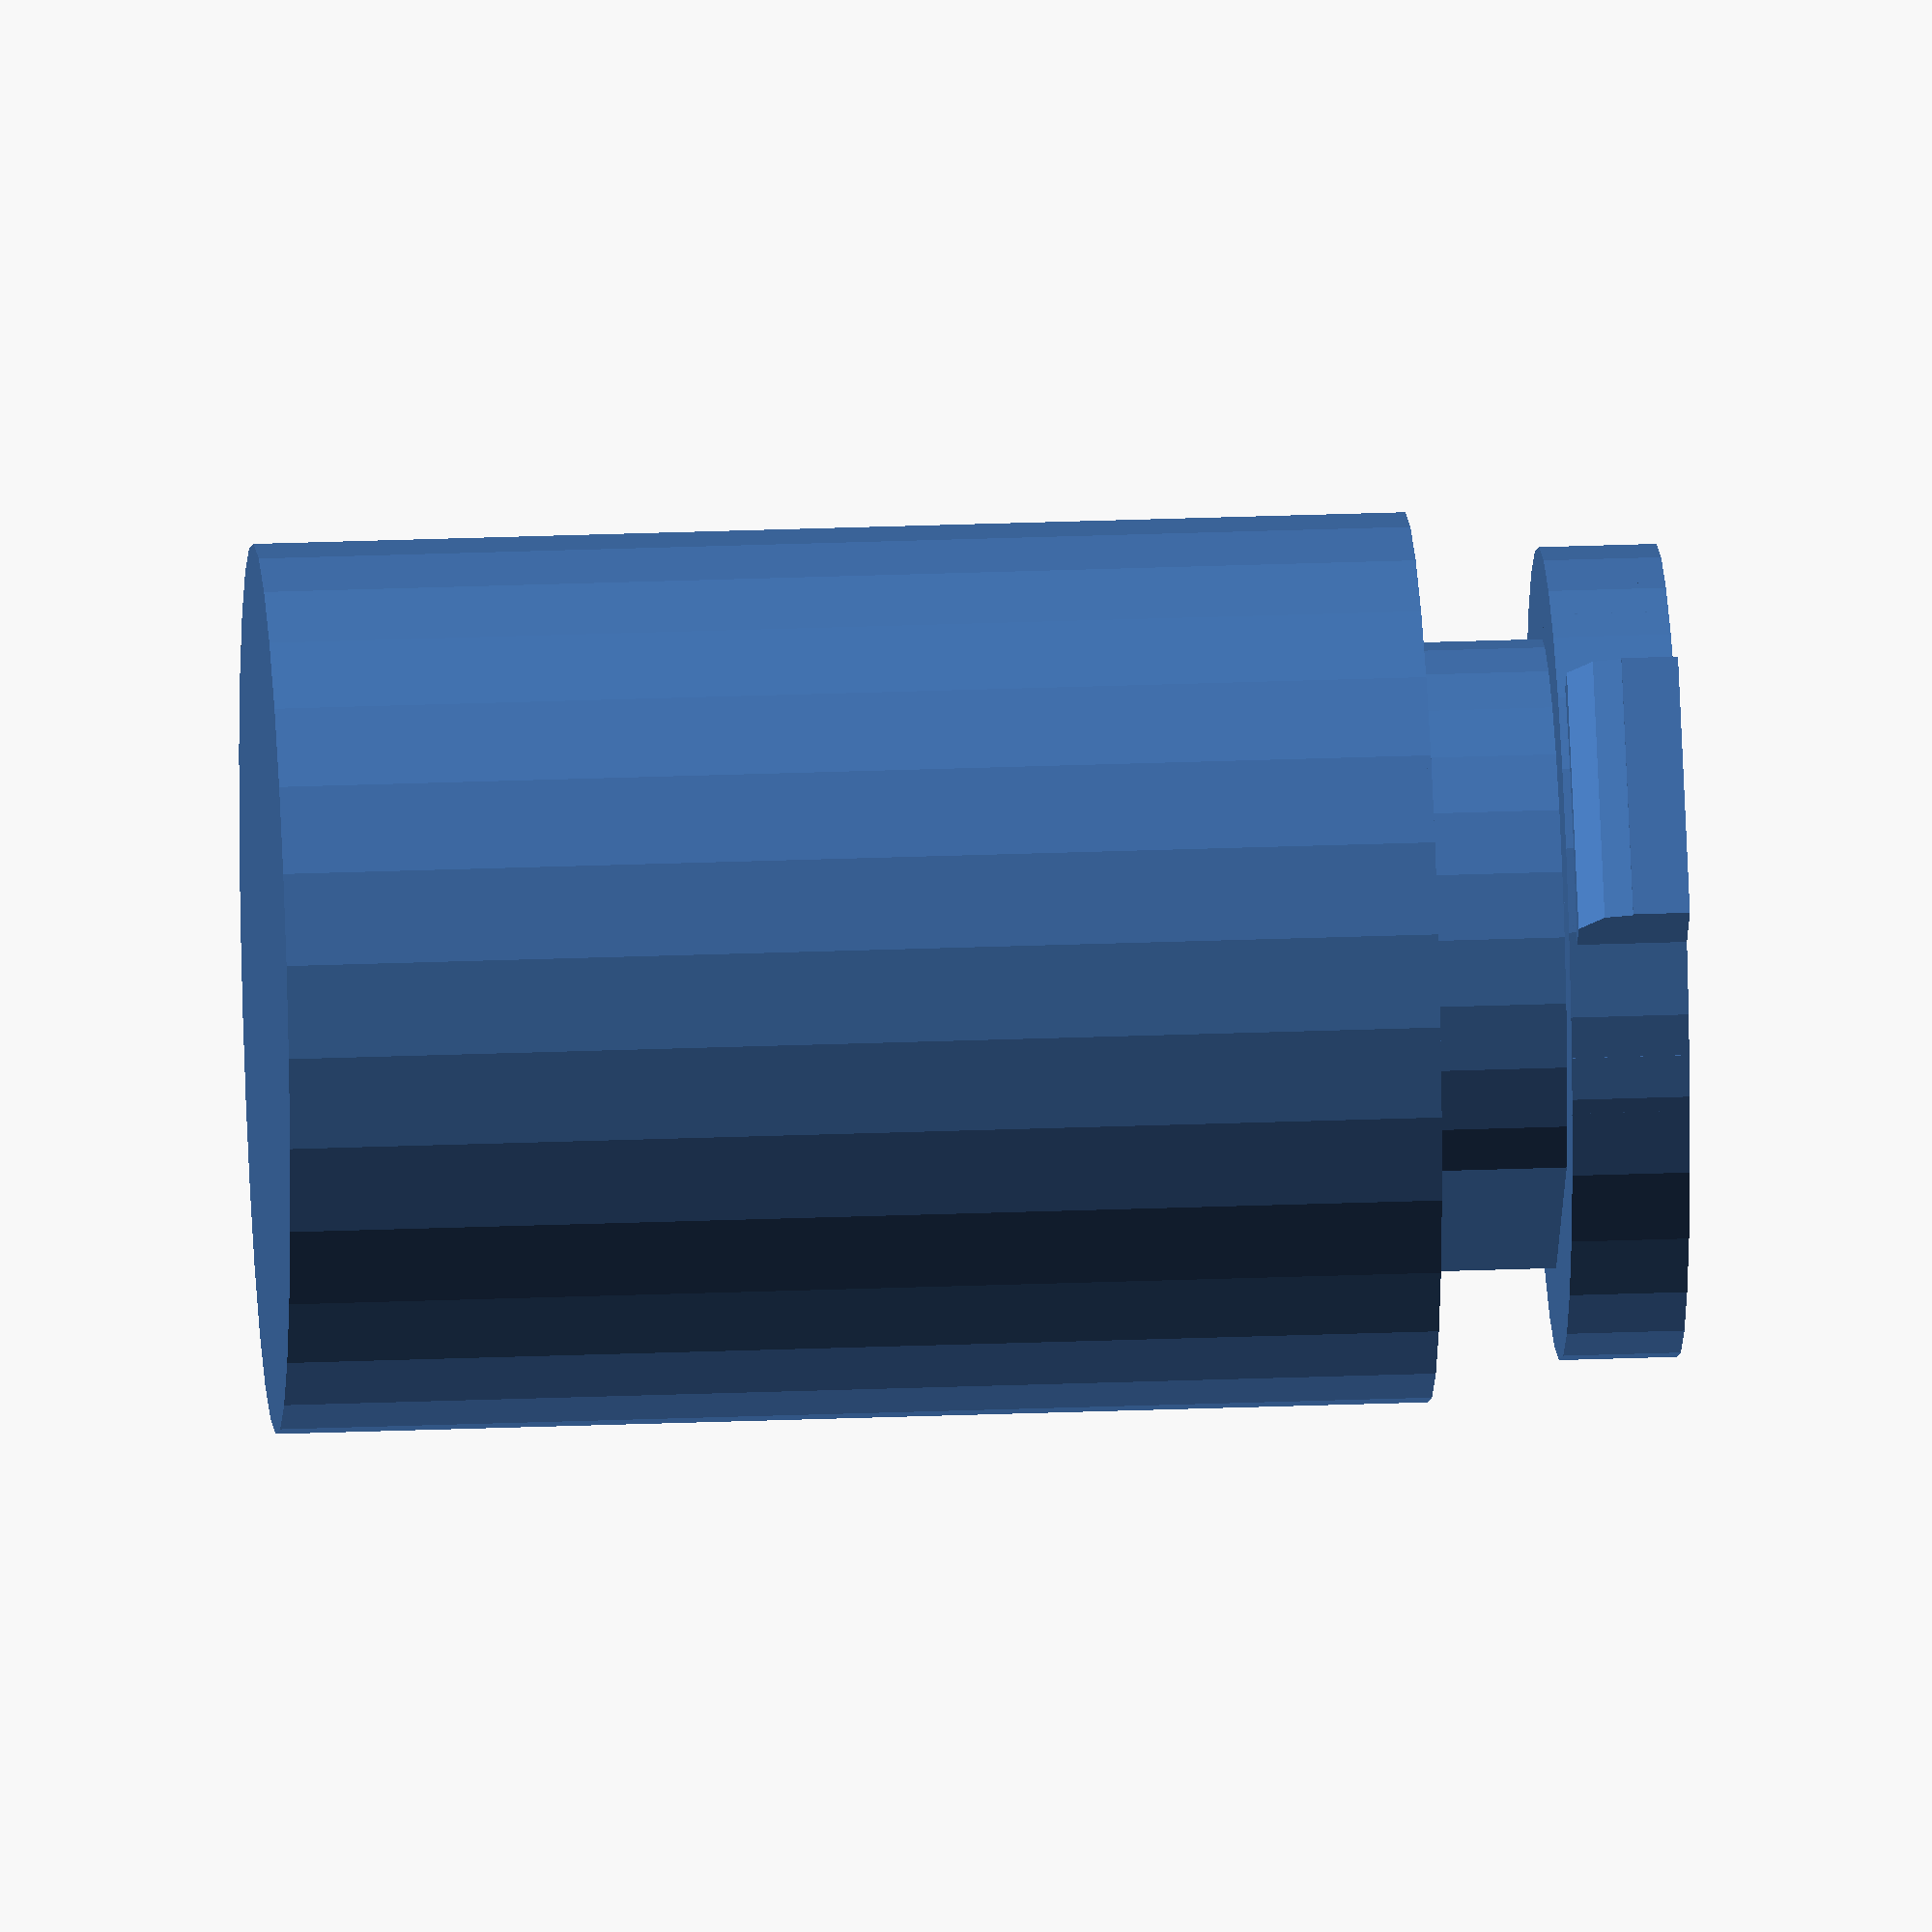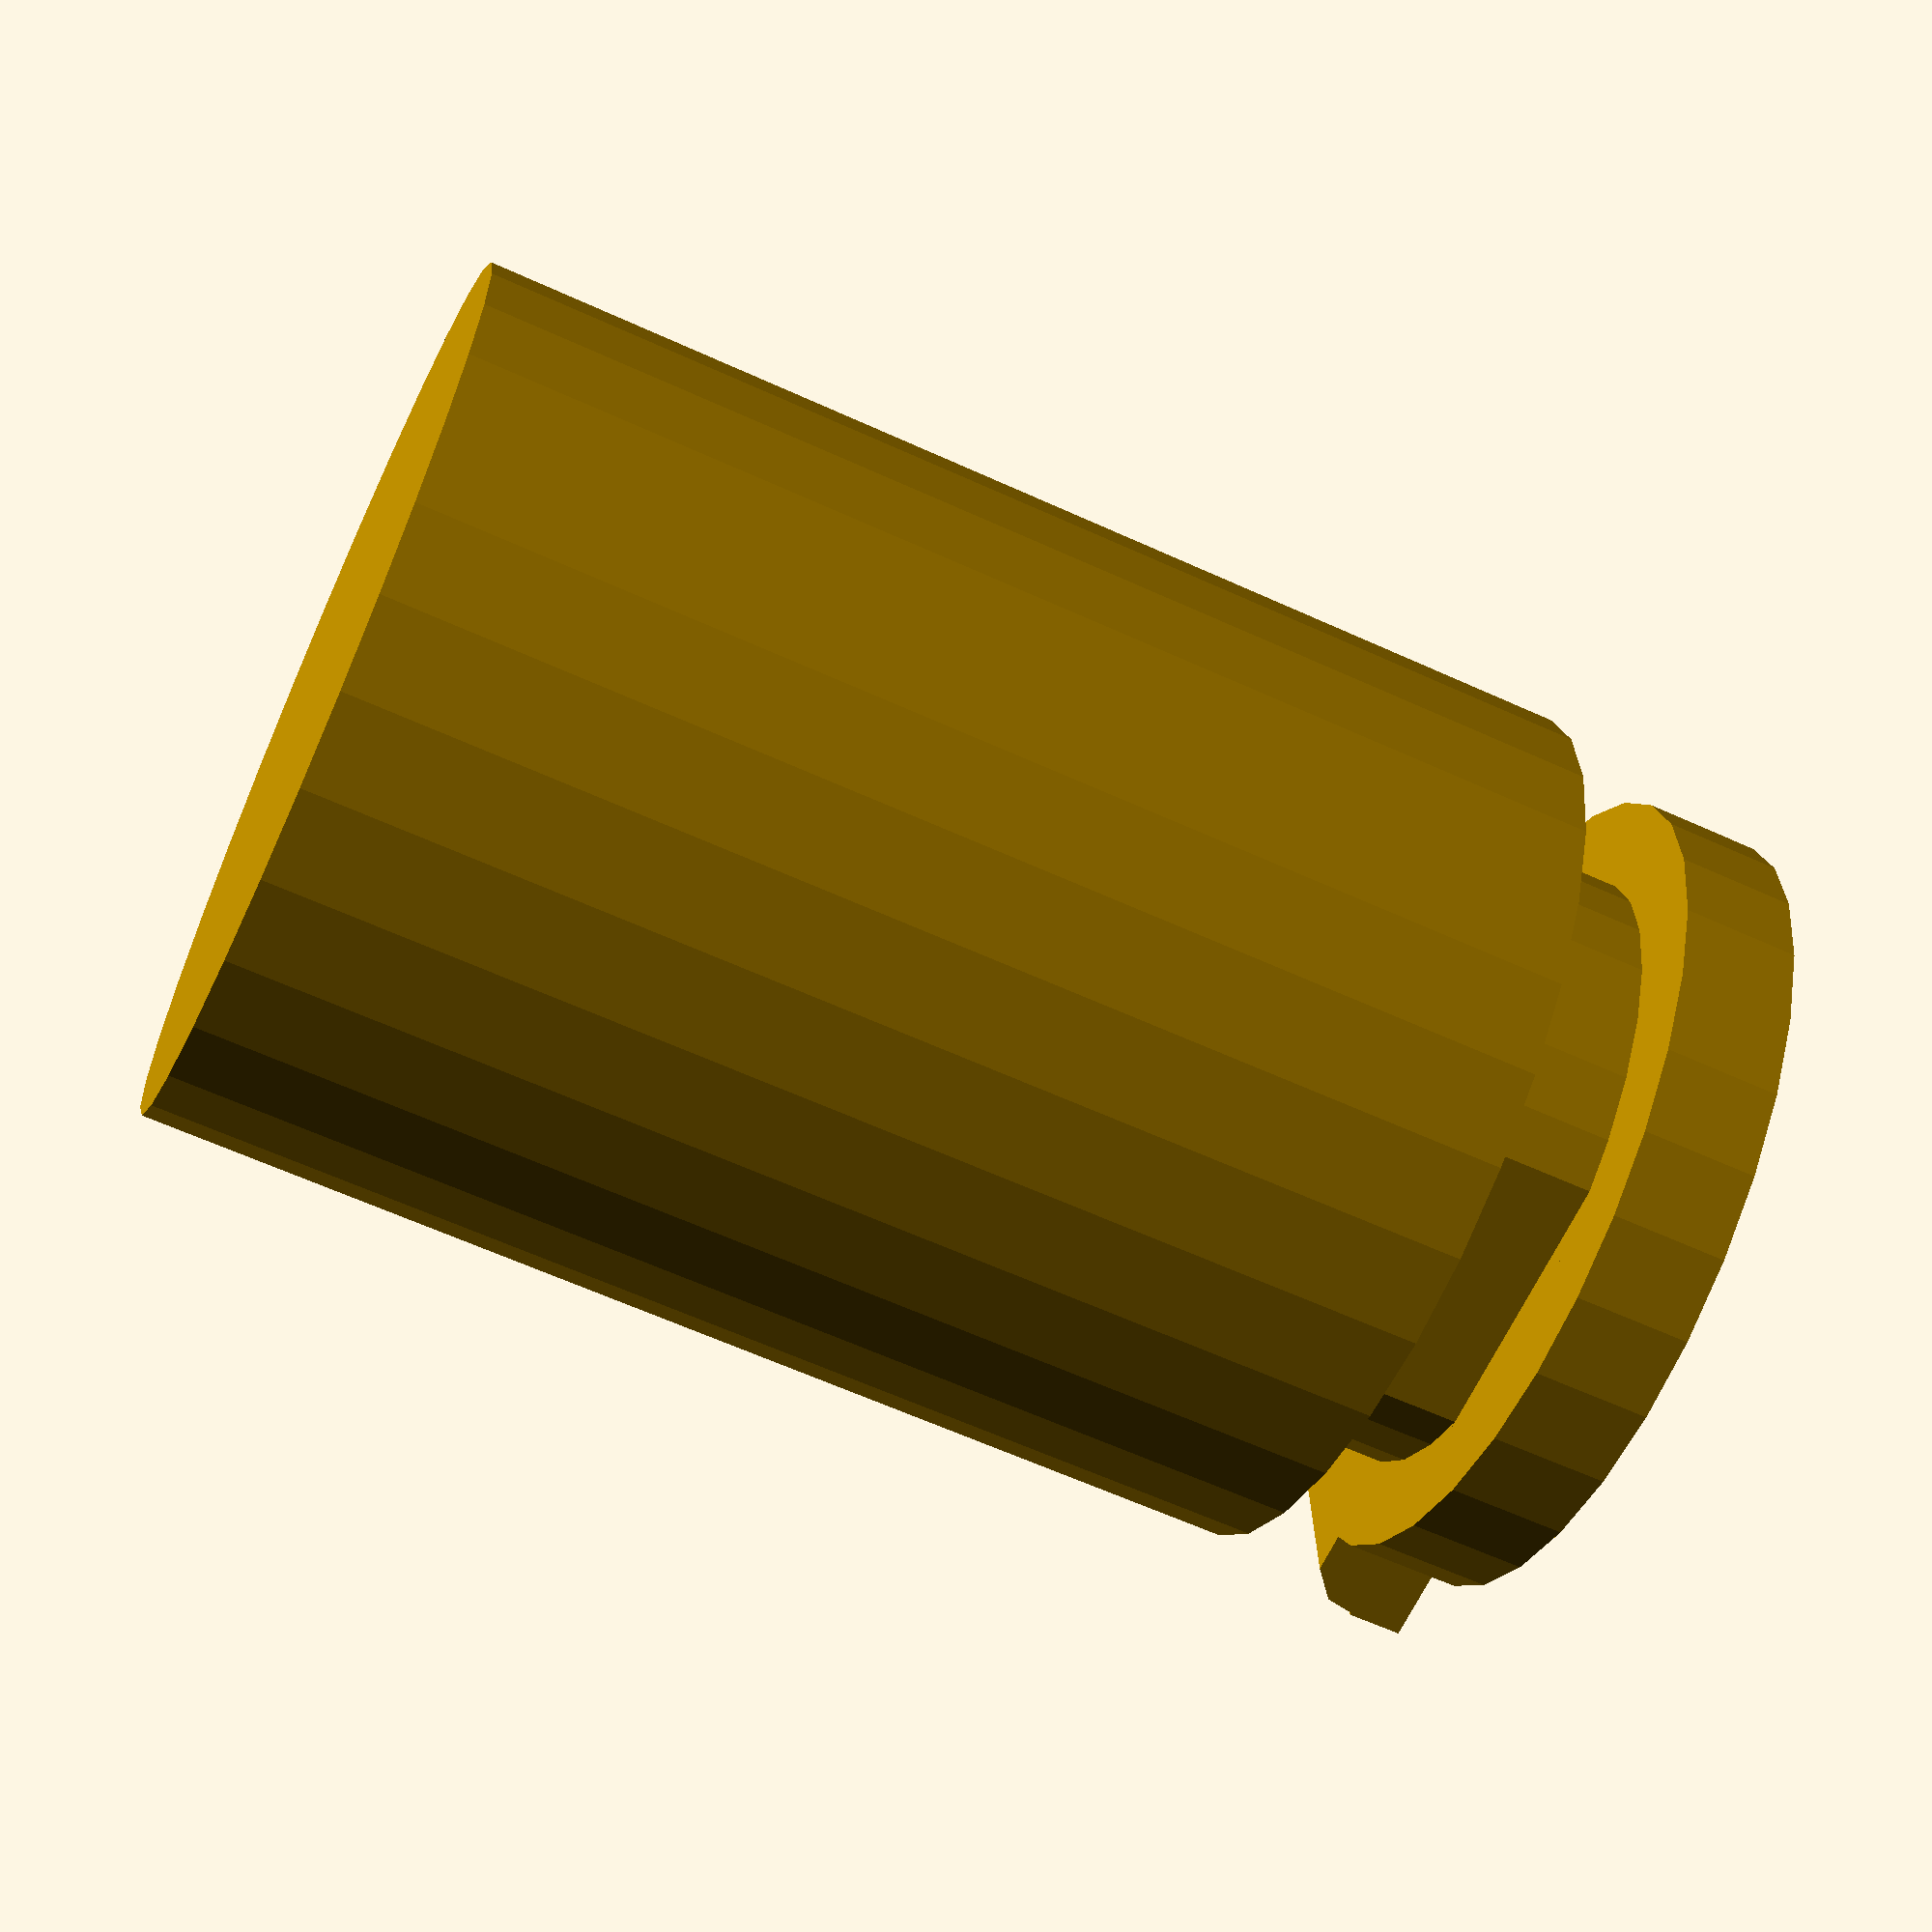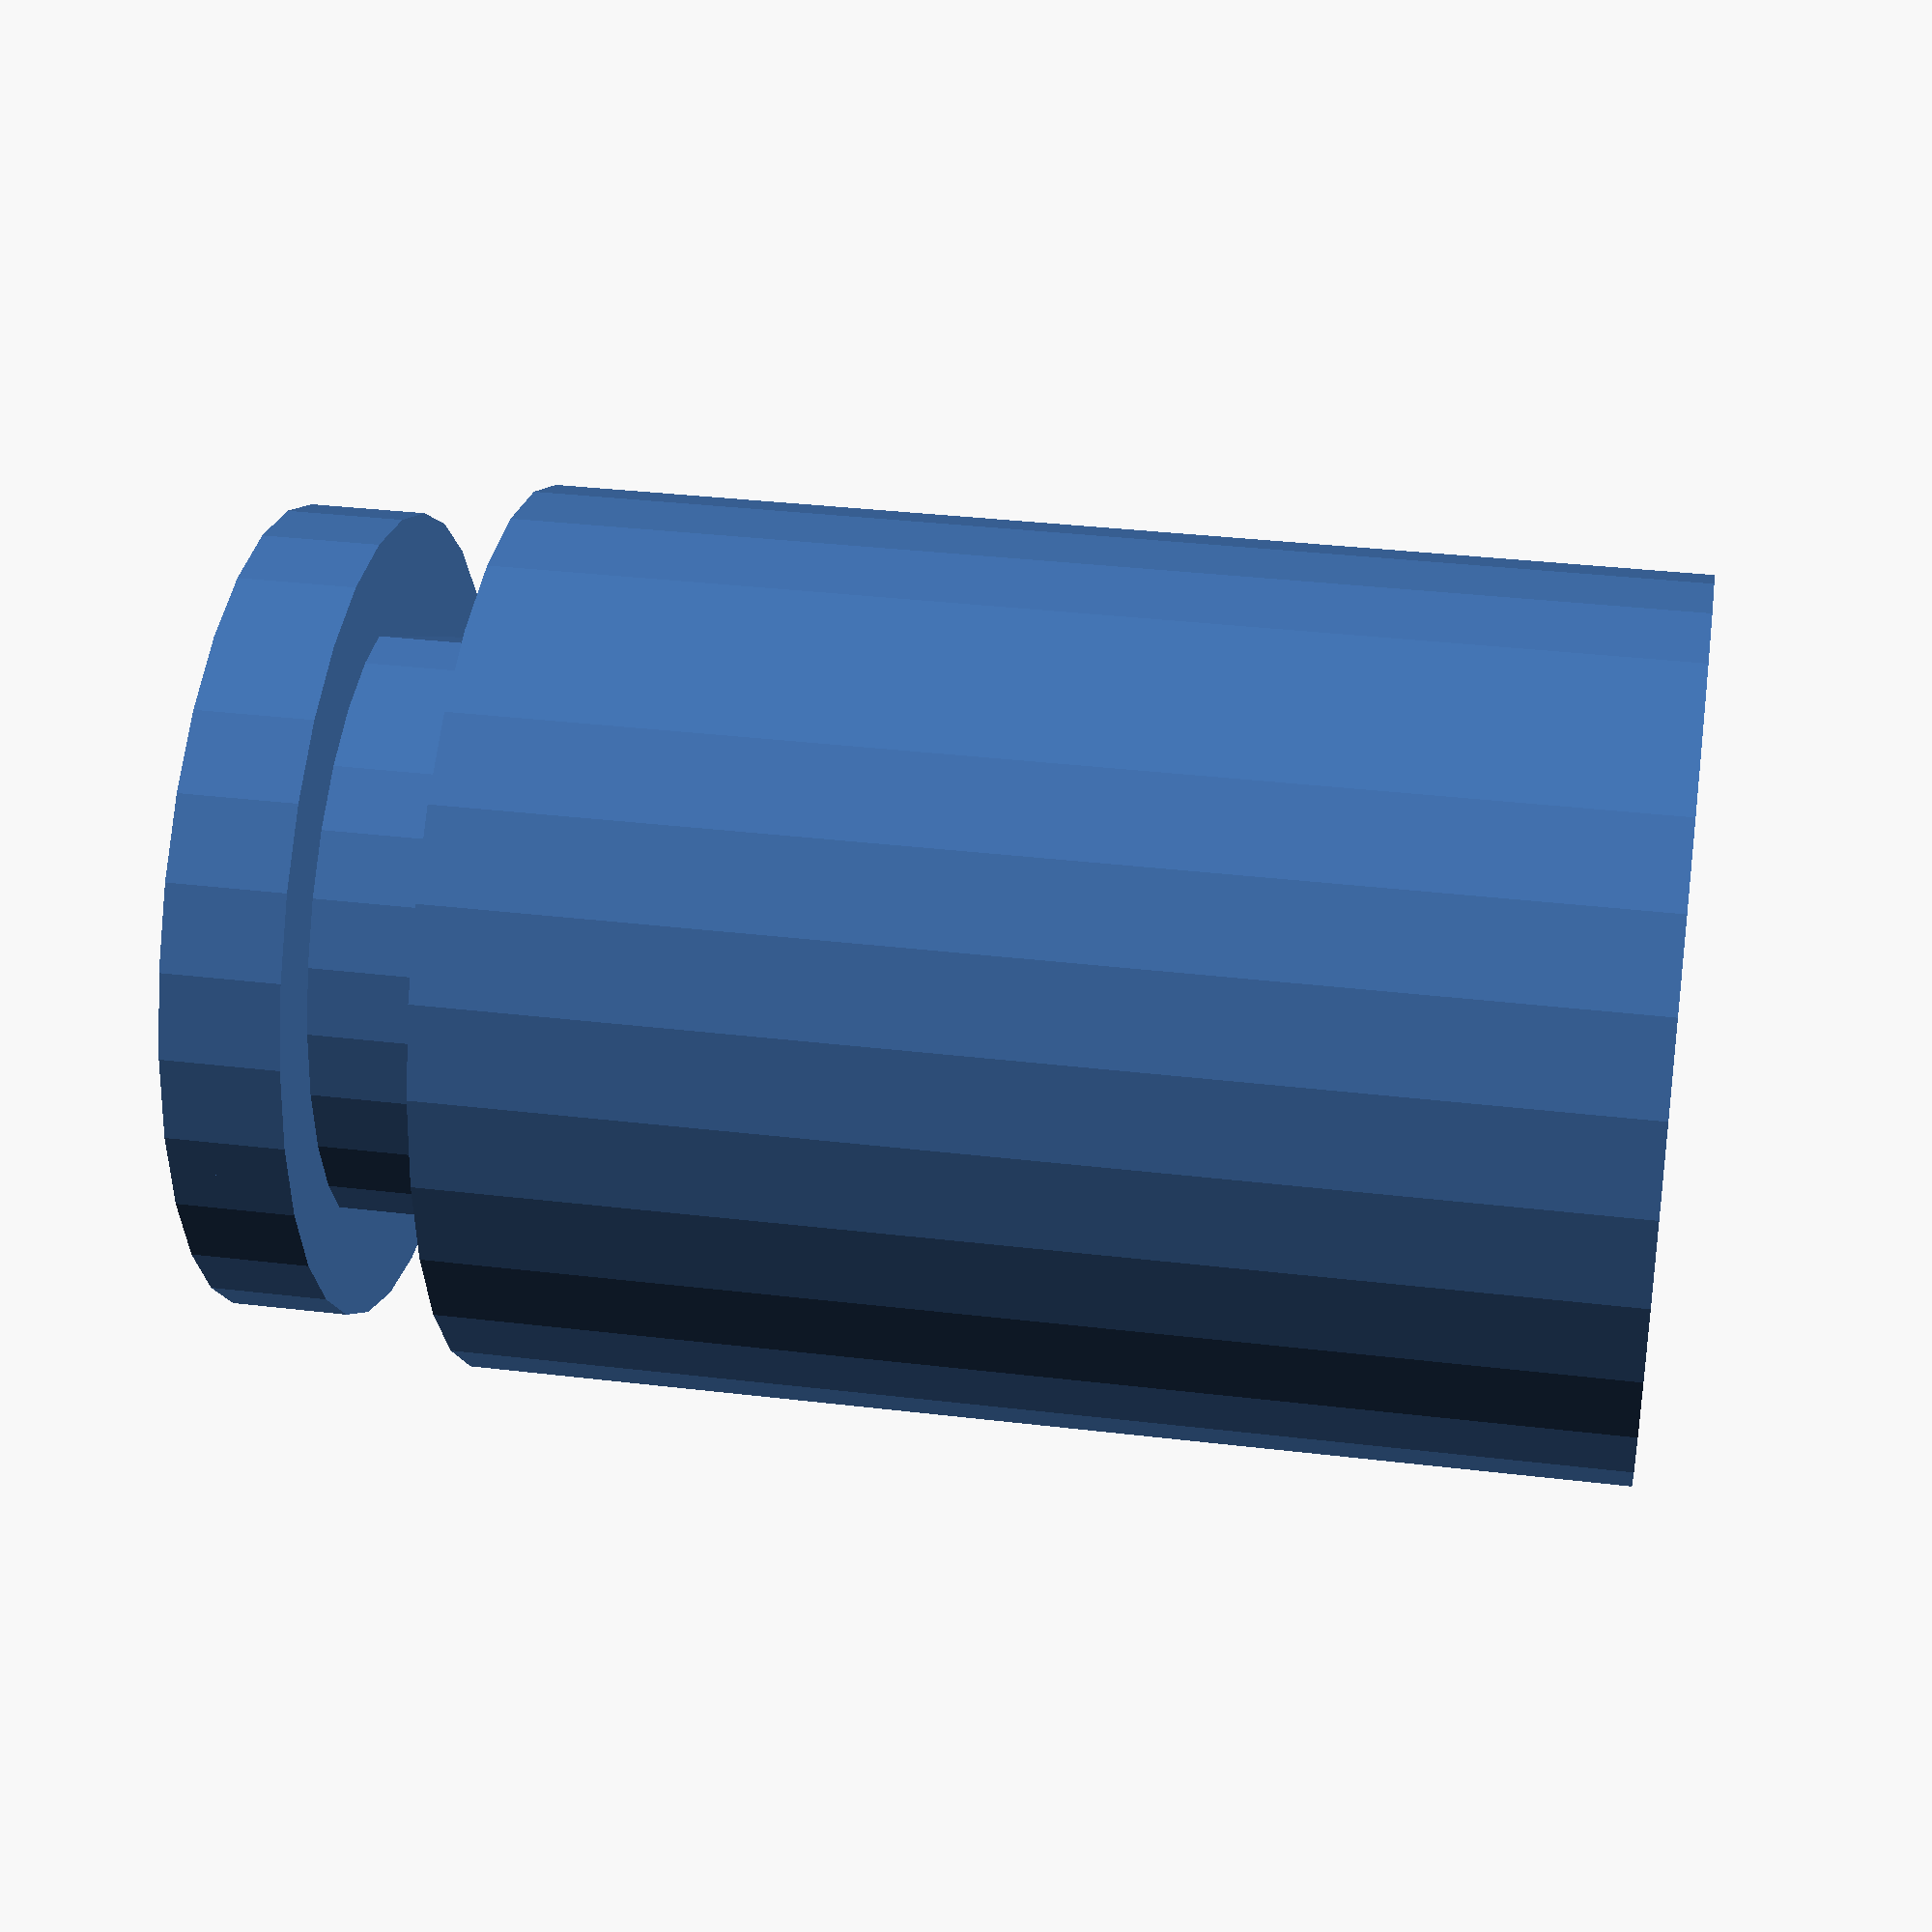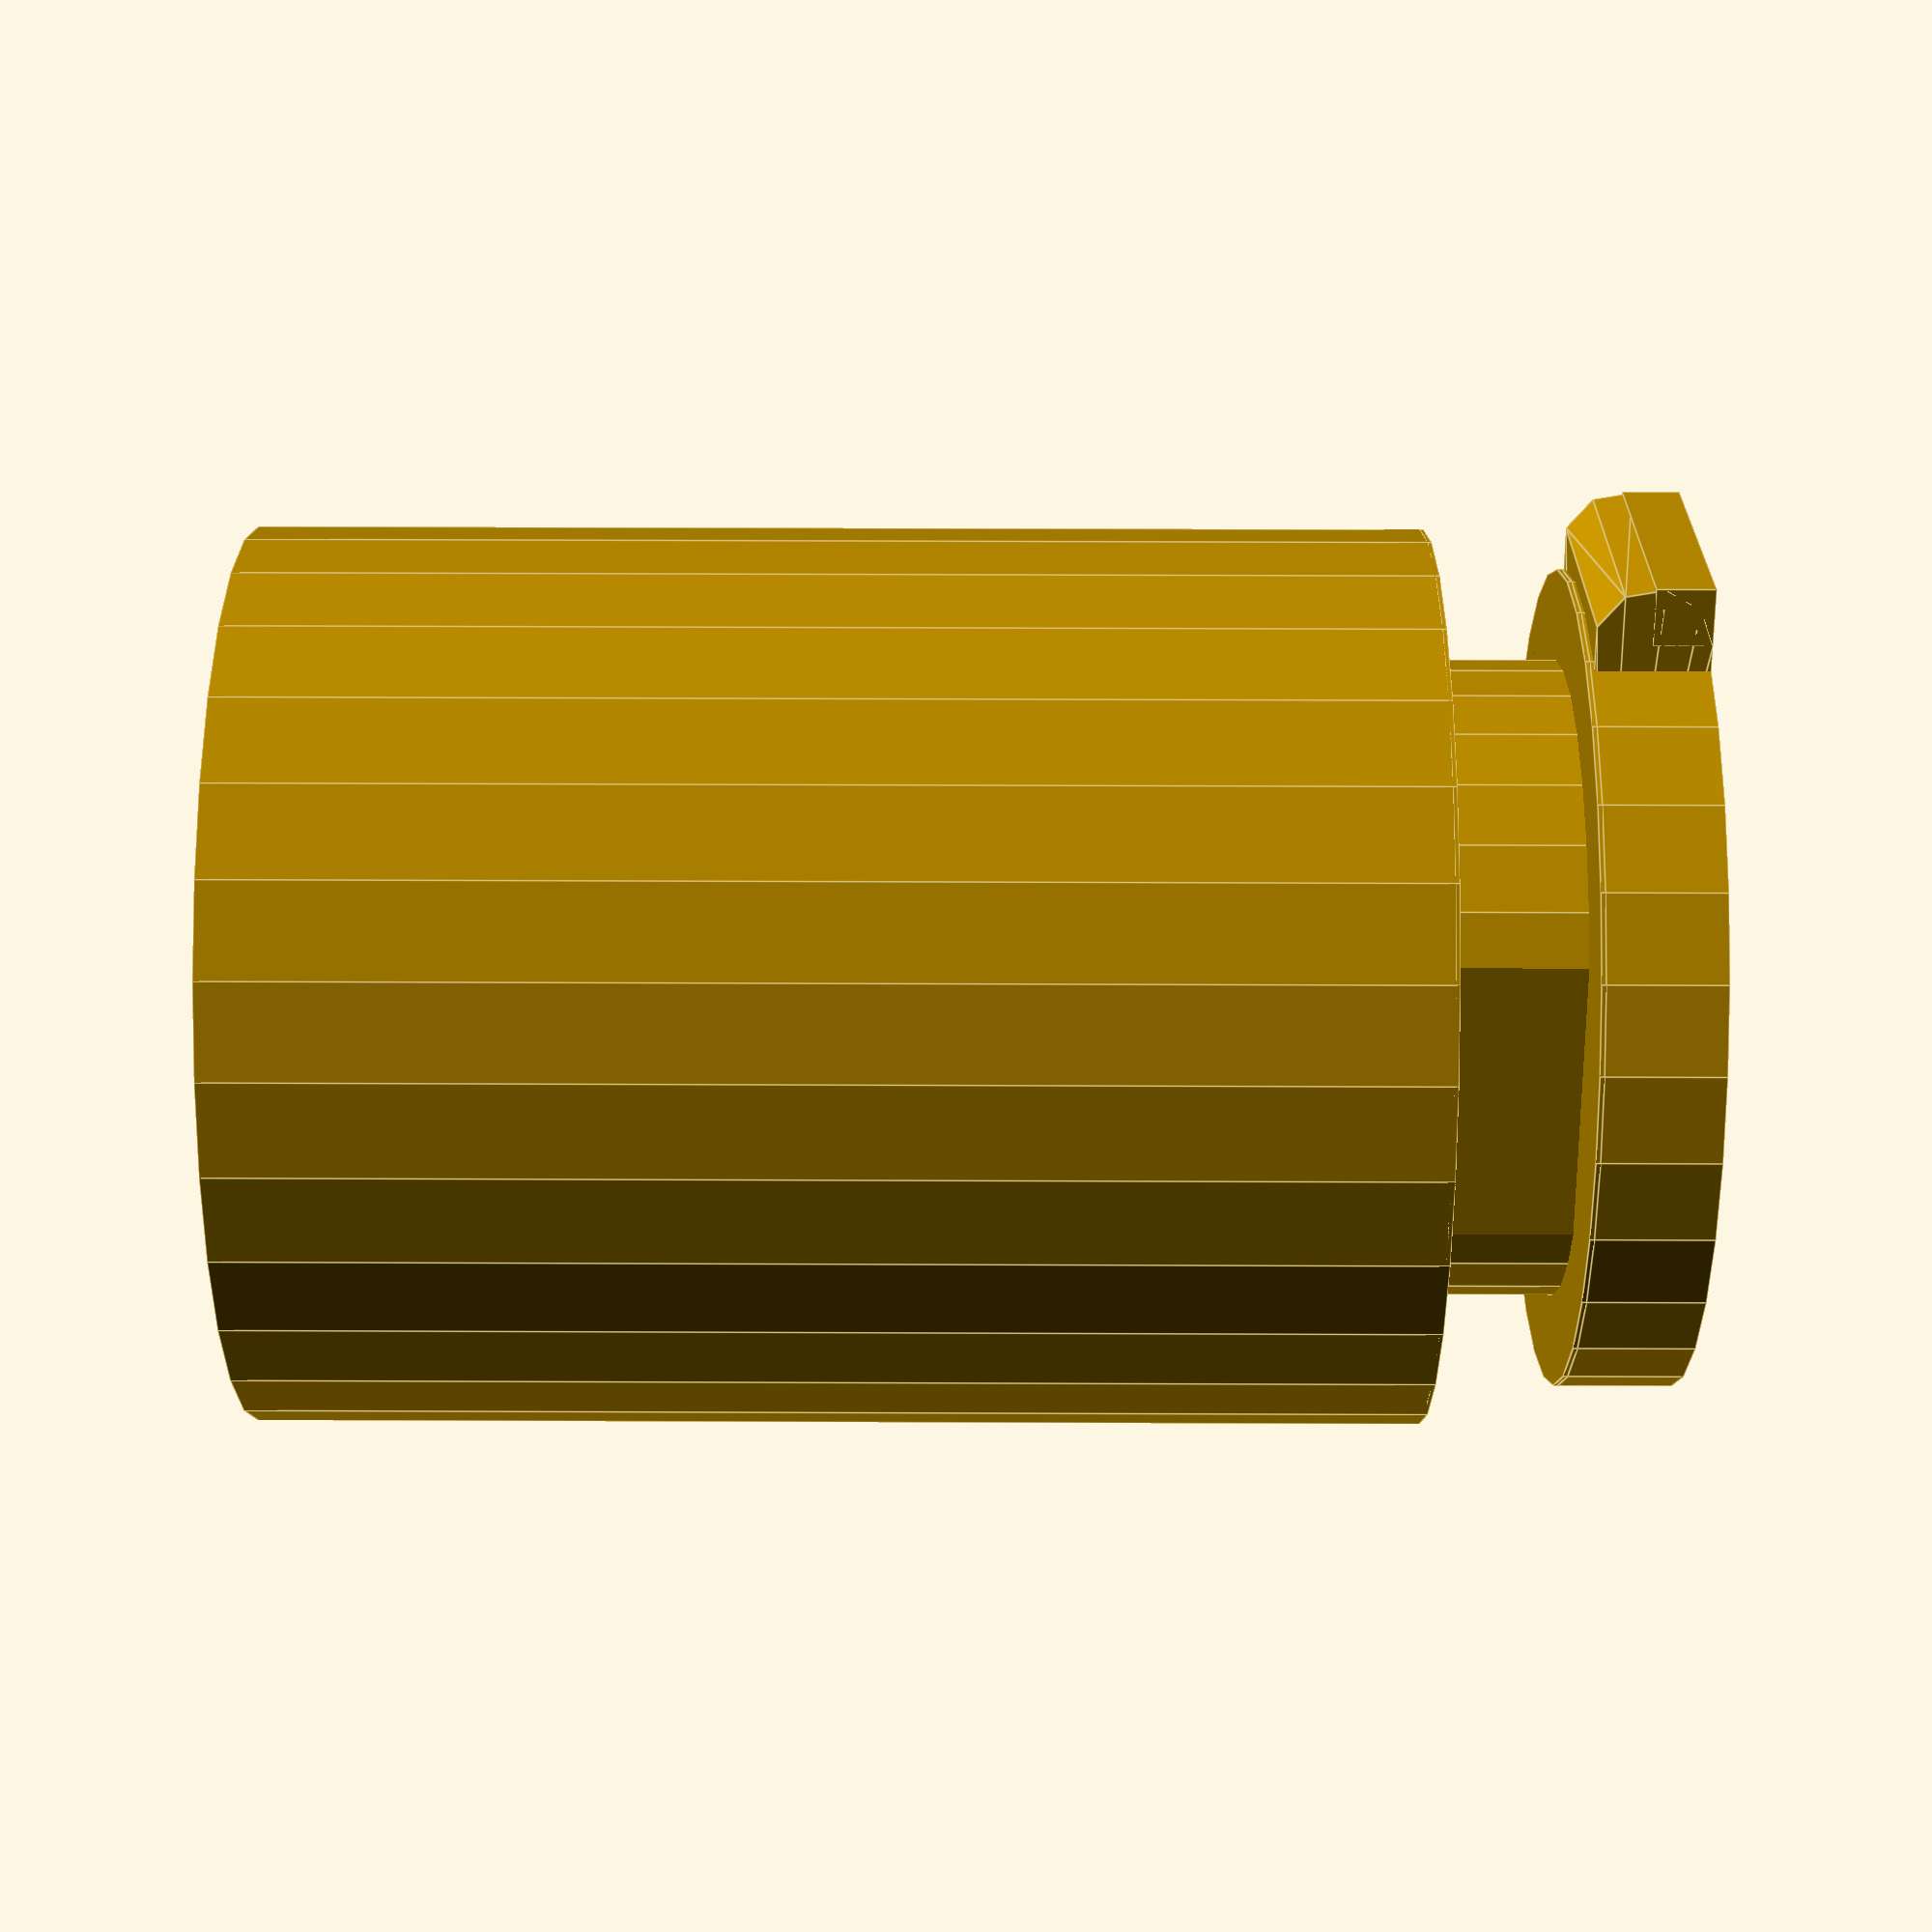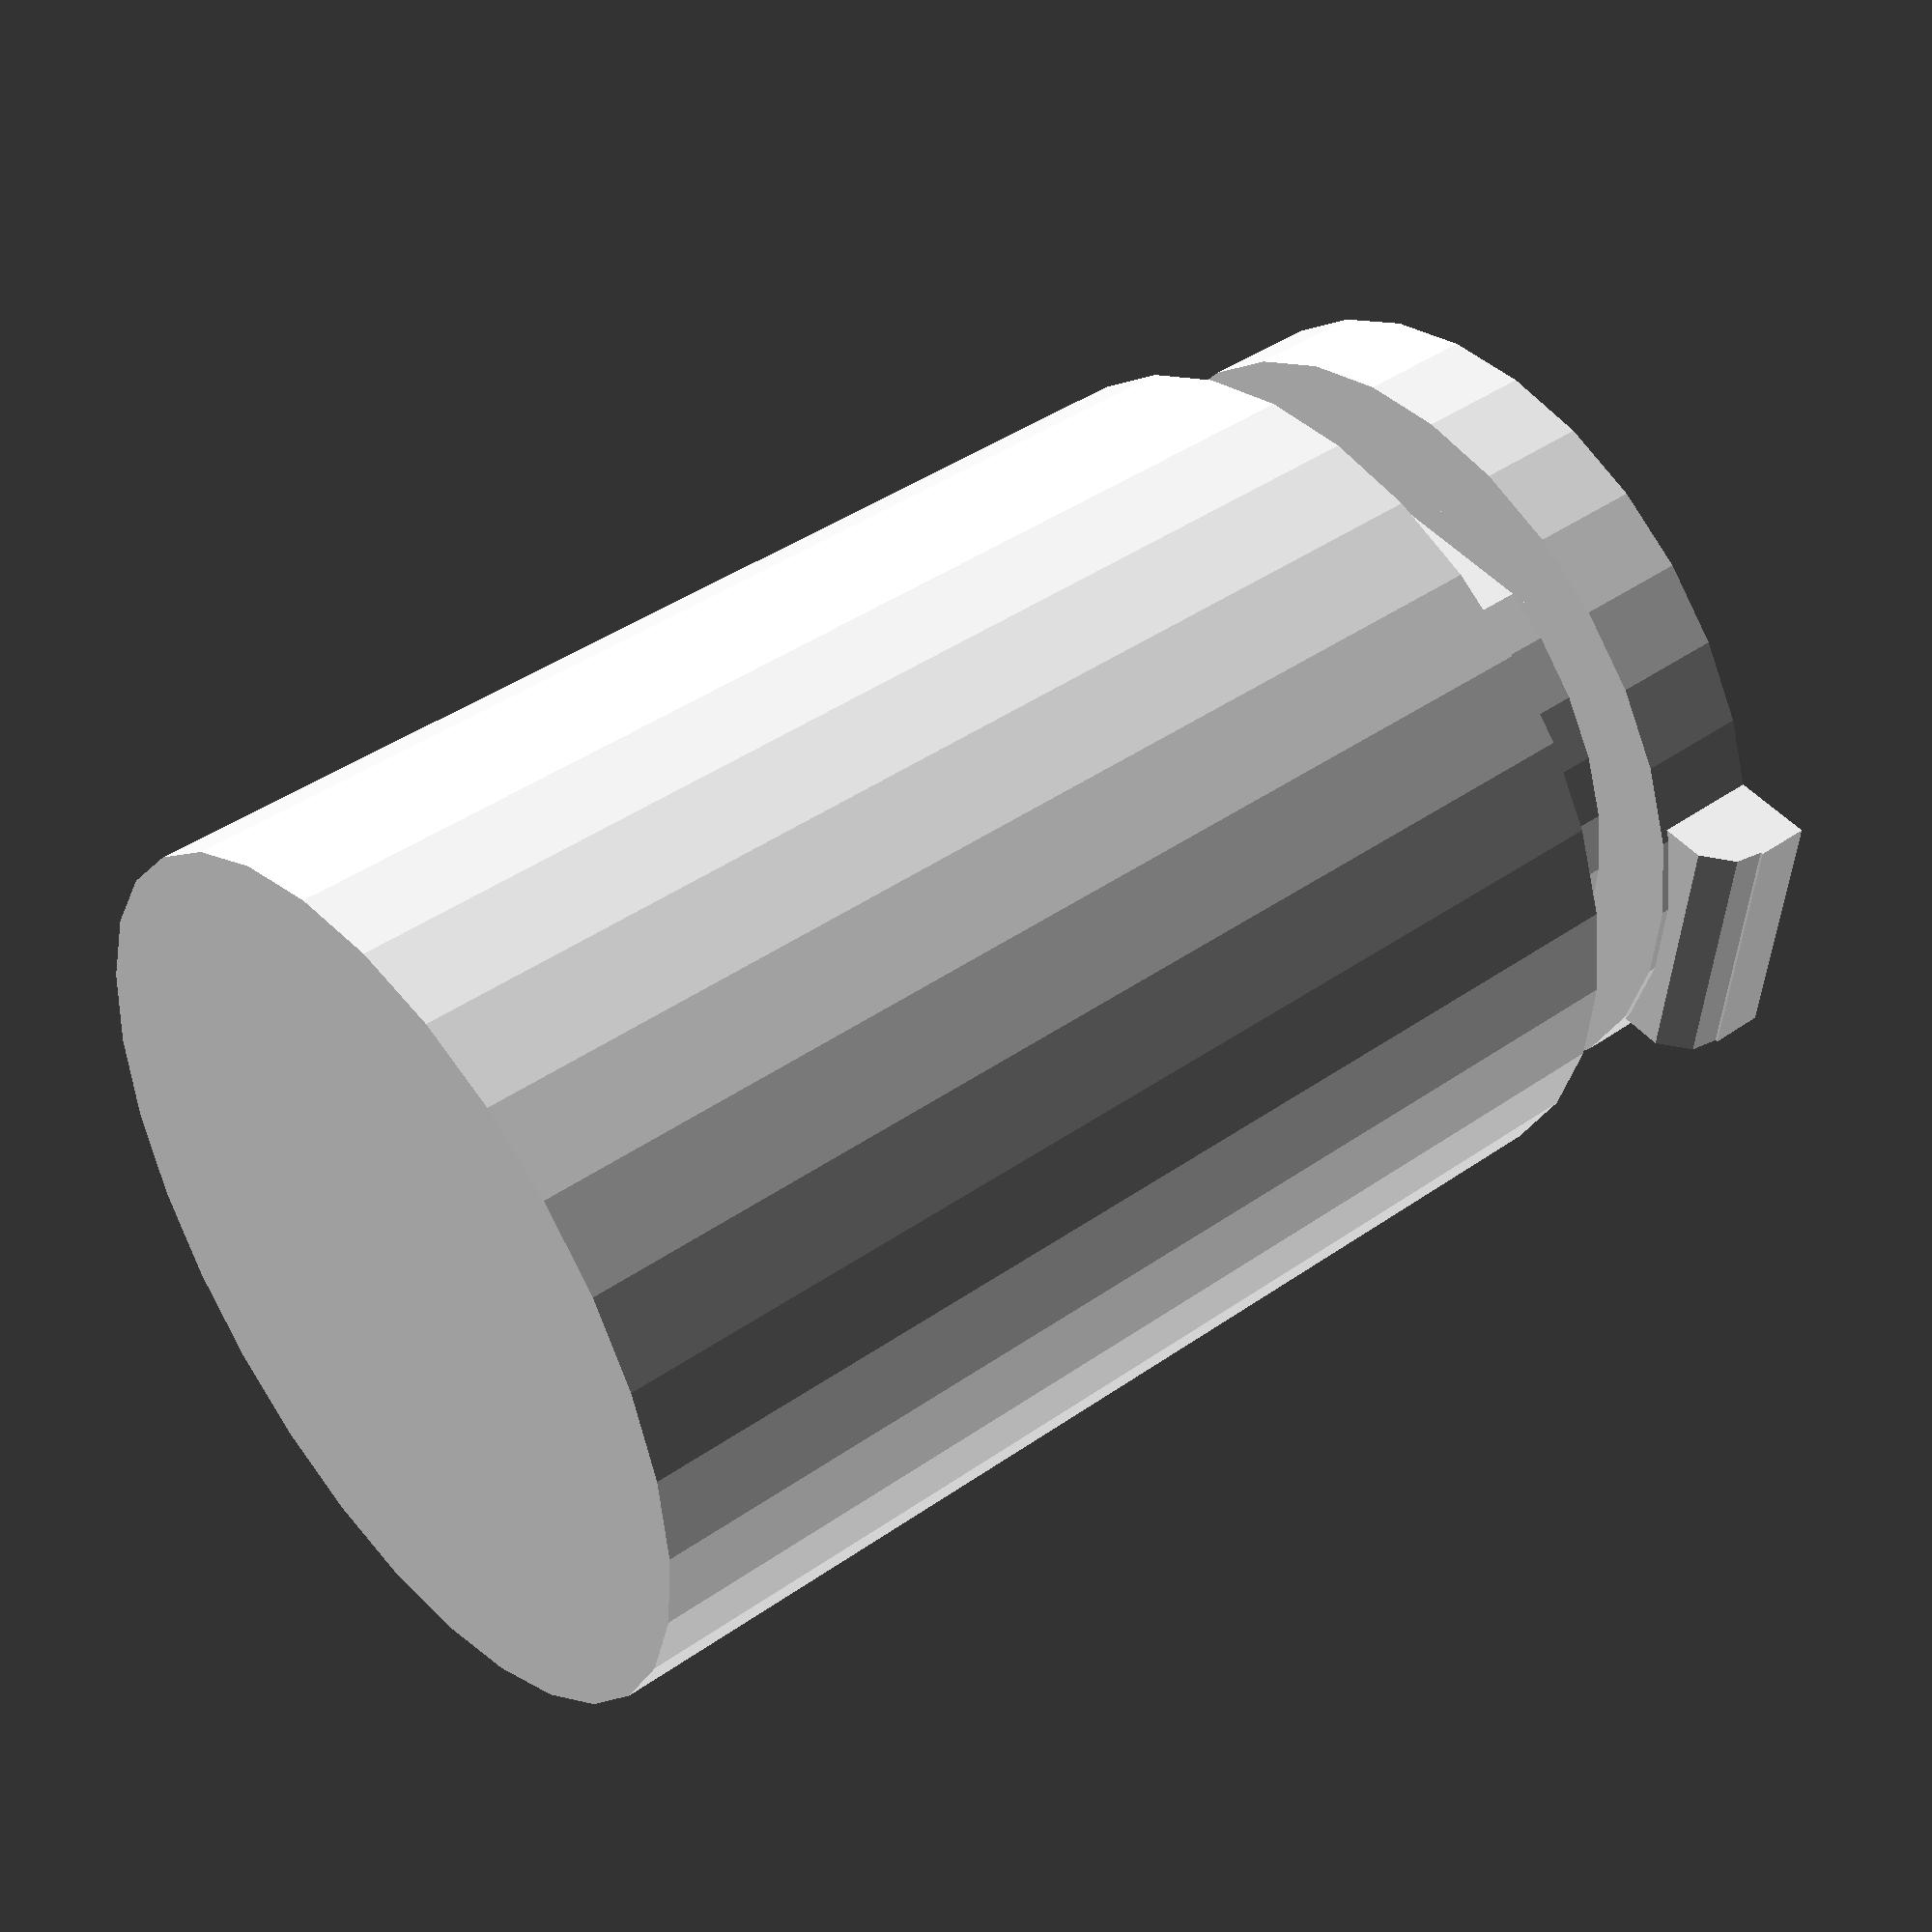
<openscad>
squarewidth=25.4*(1+1/32);
rounddia=25.4*(1+5/32);
height=65;
discdia=25.4*(1+31/64);
discheight=5.25;
discthickness=25.4*(1/4);
flaphingewidth=25.4*(1/2);
nutdia=25.4*(1+5/8);
protect=9;
pad=.4;
hpad=.2;

module power(solid=false,r=4,sliceat=17,support=false) {
    mirror([0,0,1]) 
    if (!solid) {
        rotate(180) {
            translate([0,0,discheight]) cylinder(d=discdia,h=hpad);
            translate([0,0,discheight+discthickness]) cylinder(d=nutdia,h=hpad);
            //translate([0,0,height]) cylinder(d=nutdia,h=hpad);
            difference() {
                union() {
                        translate([0,discdia/2+discheight/4,discheight/4]) cube([flaphingewidth,discheight/2,discheight/2],true); 
                    translate([0,0,discheight/2])rotate([0,90,0]) hull() { 
                        translate([0,discdia/2,0]) cylinder(d=discheight,h=flaphingewidth,center=true); 
                        
                        cylinder(d=discheight,h=flaphingewidth,center=true);}
                    cylinder(d=discdia,h=discheight);
                    intersection() {
                        cylinder(d=rounddia,h=height);
                        translate([-squarewidth/2,-(rounddia+1)/2,0]) cube([squarewidth,rounddia+1,height]);
                    }
                    translate([0,0,discheight+discthickness]) cylinder(d=nutdia,h=height-discheight-discthickness);
                }
                if (support) {
                    difference() {
                        translate([0,0,-pad/2]) intersection() {
                            cylinder(d=rounddia+2*pad,h=height+pad);
                            translate([-squarewidth/2-pad,-(rounddia+1)/2-pad,0]) cube([squarewidth+2*pad,rounddia+1+2*pad,height+pad]);
                        }
                        translate([0,0,-pad]) intersection() {
                            cylinder(d=rounddia,h=height+2*pad);
                            translate([-squarewidth/2,-(rounddia+1)/2,0]) cube([squarewidth,rounddia+1,height+2*pad]);
                        }
                    }
                }
            }
        }
    } else {
        translate([0,0,r+0.001]) cylinder(d1=nutdia+protect*2-r,d2=nutdia+protect*1-r,h=height+2.999-2*r);
       
    }
}
function powerr(r) = nutdia+protect*2-r;
function powerh(r) = height+2.999-2*r;
difference() { 
    power(true); 
    !power(false);
}
</openscad>
<views>
elev=151.5 azim=319.4 roll=273.3 proj=o view=solid
elev=62.6 azim=271.9 roll=245.2 proj=p view=solid
elev=326.8 azim=60.9 roll=99.4 proj=p view=wireframe
elev=143.0 azim=12.1 roll=269.7 proj=p view=edges
elev=317.5 azim=85.2 roll=230.2 proj=p view=solid
</views>
